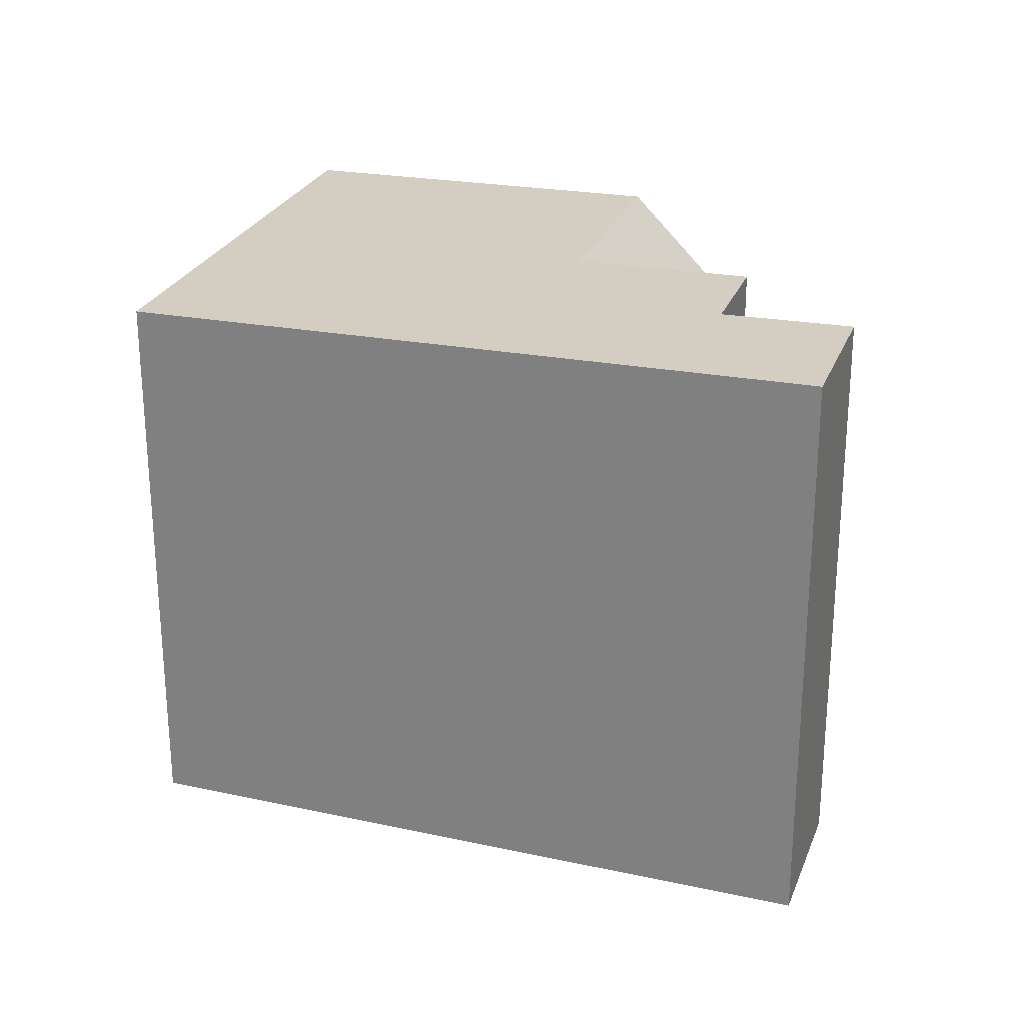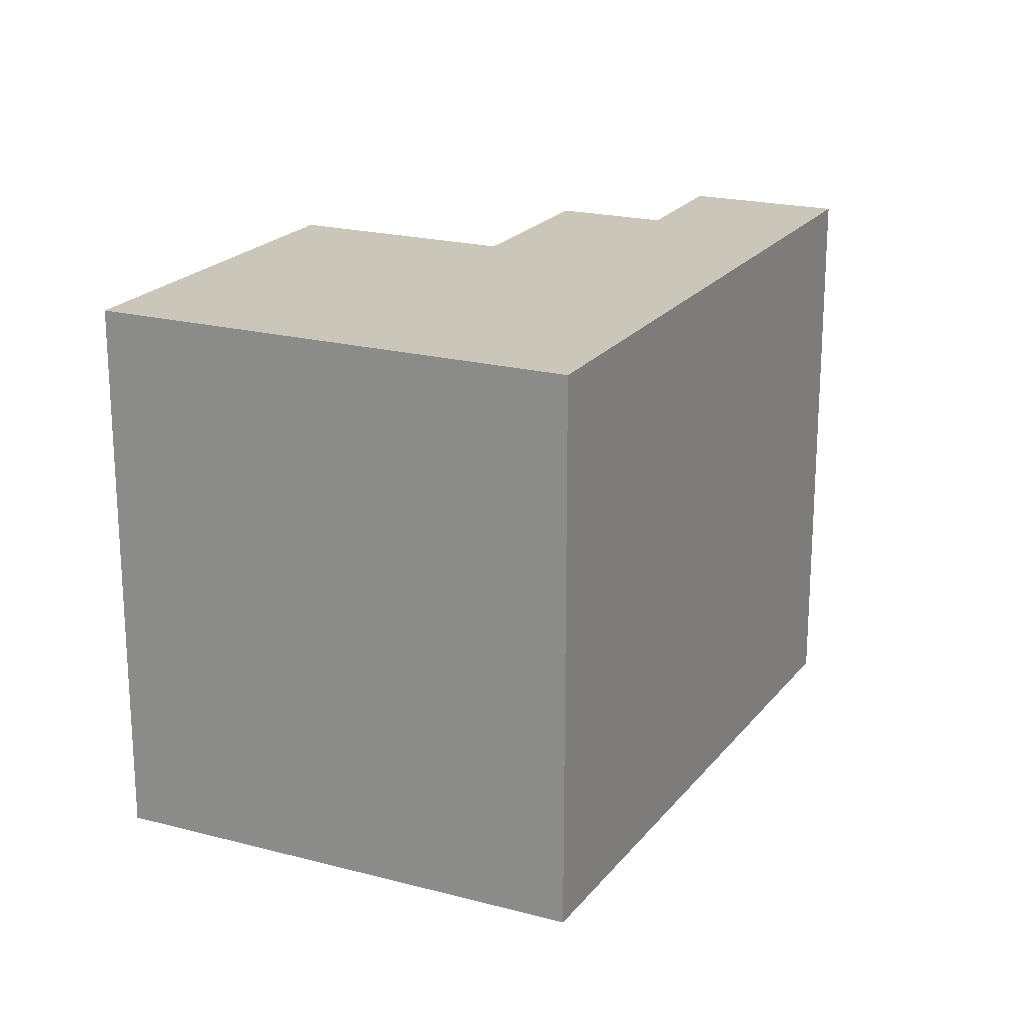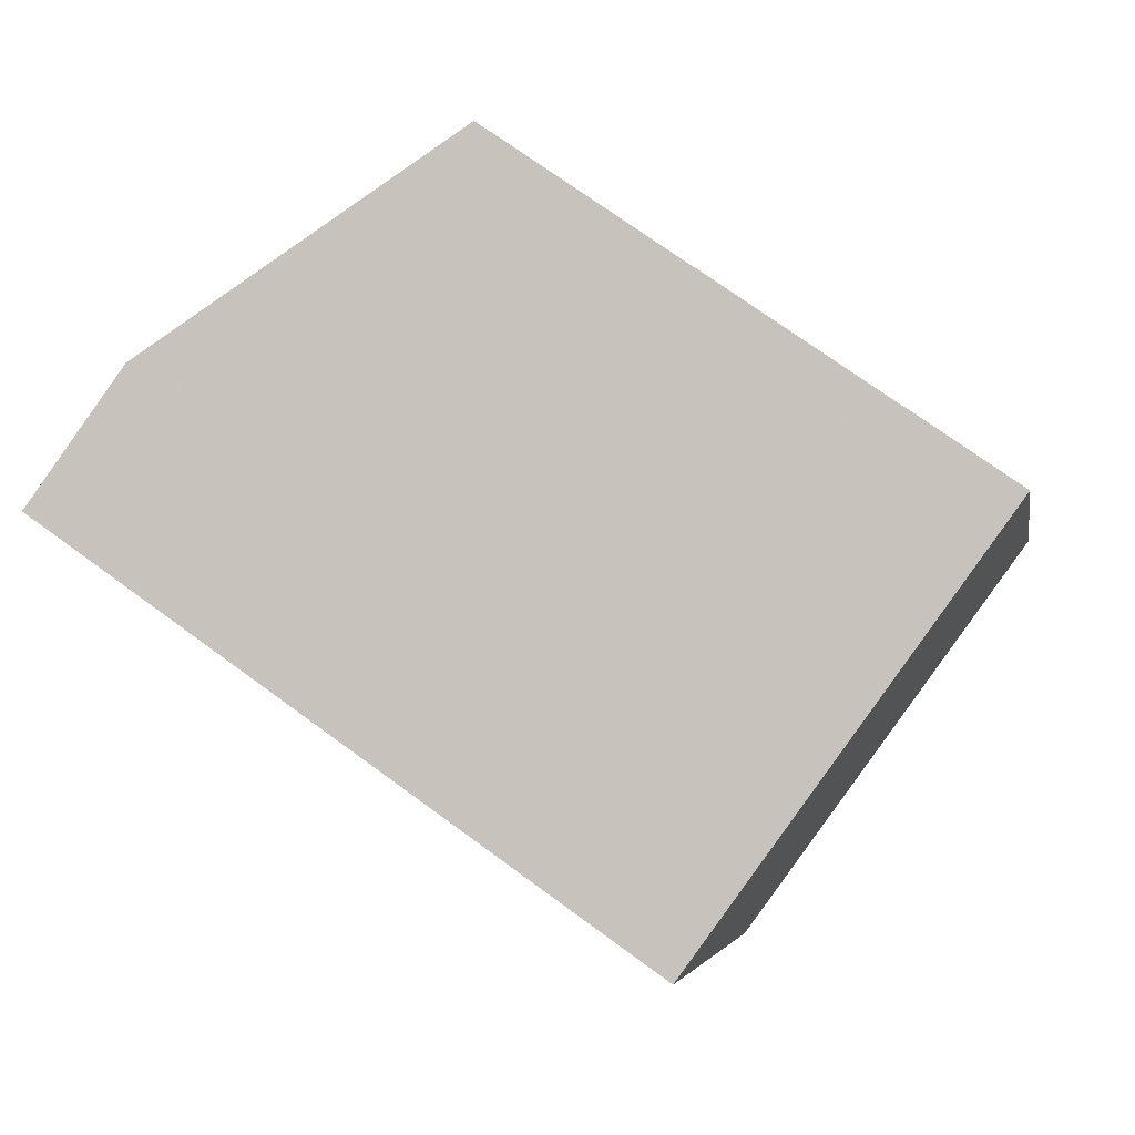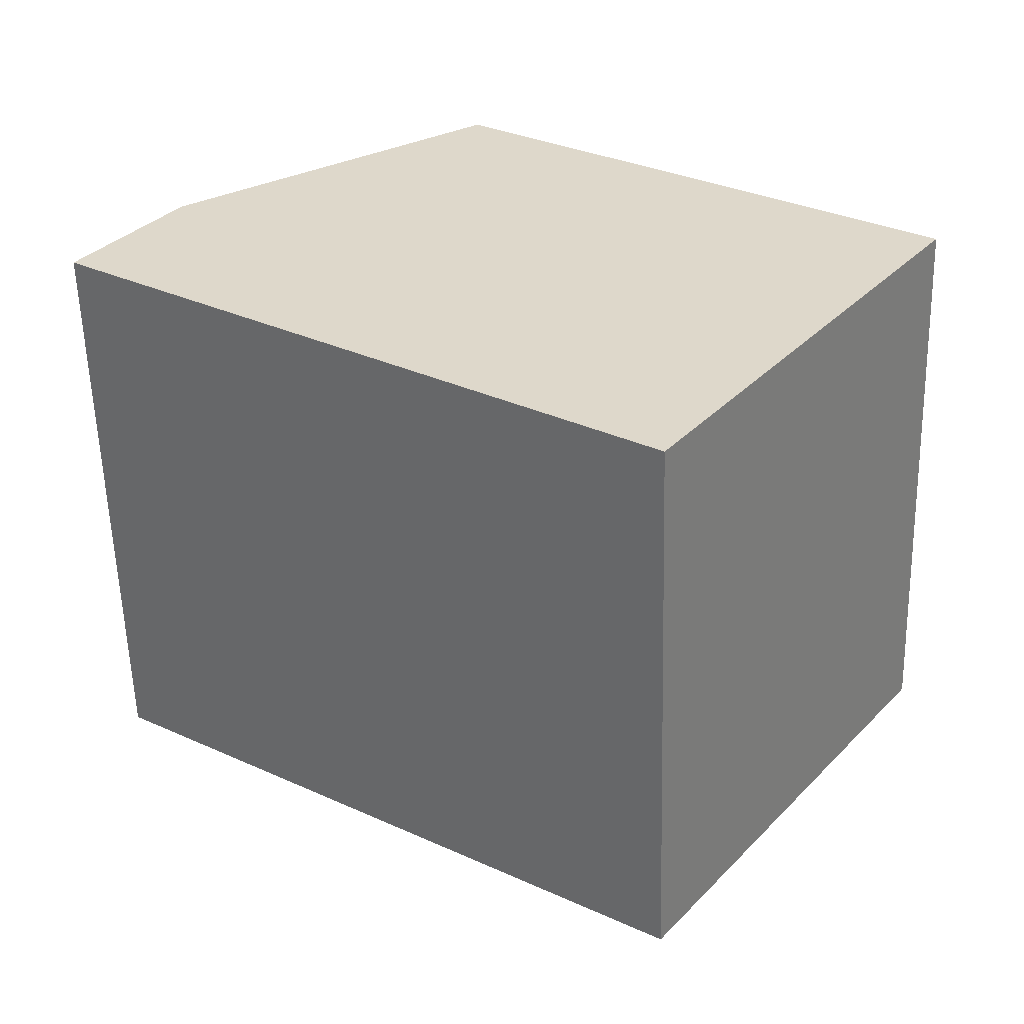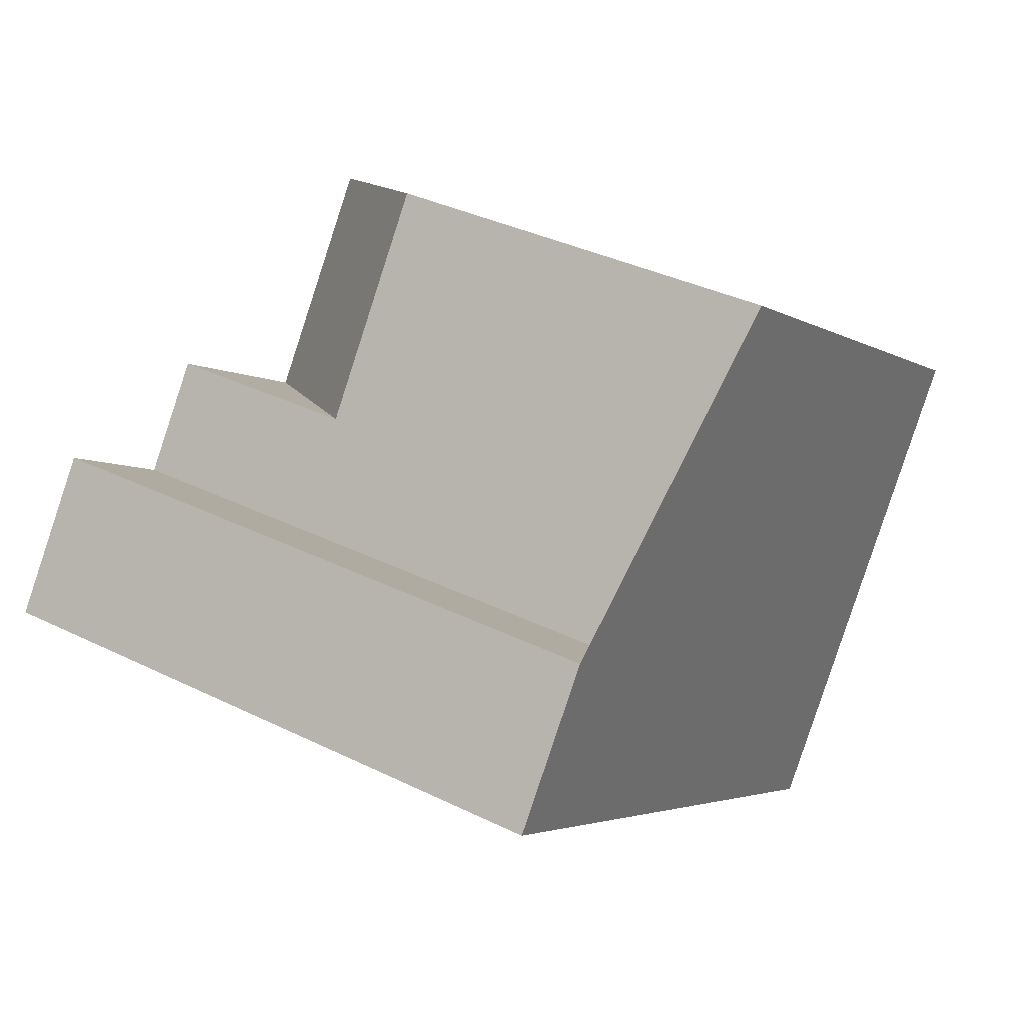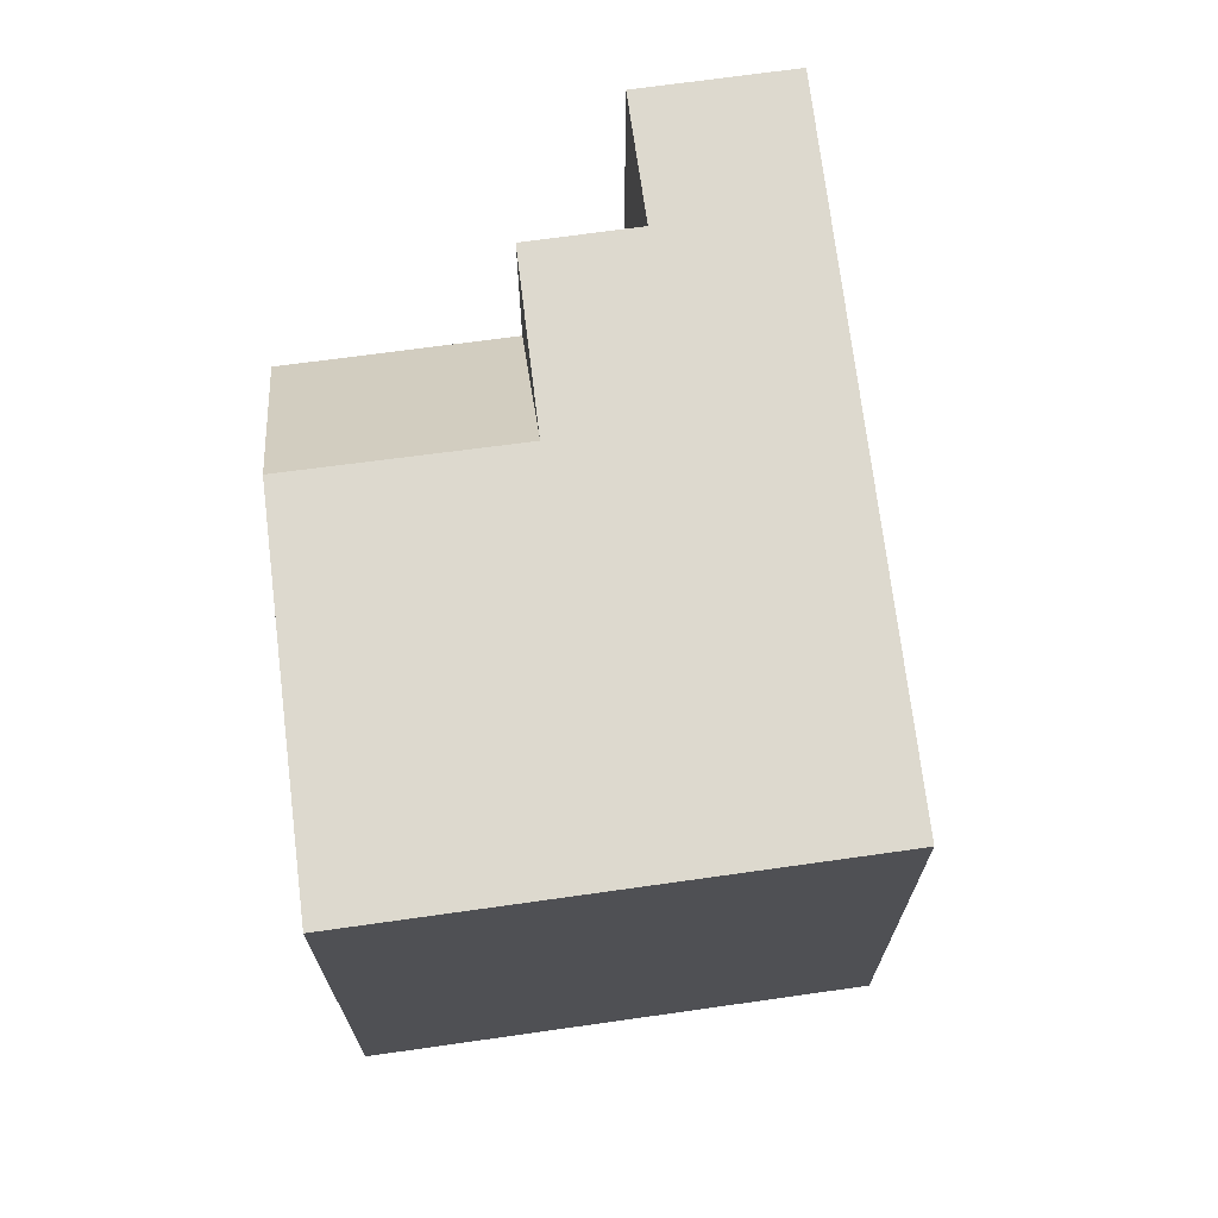
<metadata>
{"format":"obj","ext":"obj","renderer":"f3d","projection":"perspective","resolution":1024,"background":"white","views":[{"elev":25.7,"azim":54.3,"up":"+Z"},{"elev":20.1,"azim":-28.2,"up":"+Z"},{"elev":-3.7,"azim":-170.0,"up":"+Y"},{"elev":-57.9,"azim":-178.4,"up":"+Y"},{"elev":36.6,"azim":122.5,"up":"+Y"},{"elev":70.7,"azim":-62.0,"up":"+Z"}]}
</metadata>
<code>
v -36.28 144.6 0.3914
v -32.93 140 0.3744
v -26.41 144.5 0.5326
v -27.47 146 0.538
v -28.69 145.1 0.5081
v -30.99 148.3 -1.566
v -29.36 142.4 0.461
v -32.68 147.1 0.4789
v -28.68 145.1 0.5082
v -27.63 143.7 0.5029
v -27.63 143.7 0.5029
v -29.36 142.4 0.461
v -26.41 144.5 0.5326
v -32.66 147.1 0.4788
v -29.45 146.1 0.5119
v -31.15 144.9 0.4706
v -30.44 144 0.4668
v -28.74 145.2 0.5083
v -32.68 147.1 0.4789
v -29.45 146.1 0.5119
v -31.15 144.9 0.4706
v -29.45 146.1 -1.595
v -32.93 140 0.3744
v -36.26 144.5 0.3913
v -32.66 147.1 0.4788
v -30.98 148.2 -1.566
v -34.73 142.4 0.3836
v -31.15 144.9 0.4706
v -29.45 146.1 -1.595
v -34.02 141.5 0.38
v -26.44 144.5 0.5318
v -26.44 144.5 0.5318
v -27.51 146 0.5372
v -26.54 144.7 0.5333
v -26.57 144.7 0.5324
v -27.76 143.8 0.5035
v -29.49 142.6 0.4616
v -33.05 140.1 0.3751
v -34.01 141.5 0.3804
v -33.04 140.1 0.3755
v -32.91 140 0.3748
v -32.91 140 0.3748
v -34.72 142.4 0.384
v -36.26 144.6 0.3918
v -36.25 144.5 0.3917
v -33.38 141.9 0.3956
v -32.41 140.6 0.3907
v -32.28 140.4 0.39
v -32.28 140.4 0.39
v -34.09 142.9 0.3992
v -35.64 145 0.407
v -35.62 145 0.4069
v -30.97 145.1 0.4749
v -30.97 145.1 0.2541
v -29.16 142.6 0.4658
v -29.16 142.6 0.4658
v -30.97 145.1 0.4749
v -30.26 144.1 0.4713
v -29.29 142.8 0.4664
v -30.97 145.1 0.2541
v -32.52 147.2 0.283
v -32.5 147.2 0.2827
v -36.26 144.5 0.3913
v -36.28 144.6 0.3914
v -36.28 144.6 -5.977
v -36.26 144.5 -5.977
v -32.91 140 0.3748
v -32.93 140 0.3744
v -32.93 140 -5.977
v -32.91 140 -5.977
v -26.41 144.5 0.5326
v -26.41 144.5 0.5326
v -26.41 144.5 -5.977
v -26.41 144.5 -5.977
v -27.51 146 0.5372
v -27.47 146 0.538
v -27.47 146 -5.977
v -27.51 146 -5.977
v -28.74 145.2 0.5083
v -28.69 145.1 0.5081
v -28.69 145.1 -5.977
v -28.74 145.2 -5.977
v -32.52 147.2 0.283
v -30.99 148.3 -1.566
v -30.99 148.3 -5.977
v -32.52 147.2 -5.977
v -29.16 142.6 0.4658
v -29.36 142.4 0.461
v -29.36 142.4 -5.977
v -29.16 142.6 -5.977
v -35.64 145 0.407
v -32.68 147.1 0.4789
v -32.68 147.1 -5.977
v -35.64 145 -5.977
v -28.69 145.1 0.5081
v -28.68 145.1 0.5082
v -28.68 145.1 -5.977
v -28.69 145.1 -5.977
v -26.44 144.5 0.5318
v -27.63 143.7 0.5029
v -27.63 143.7 -5.977
v -26.44 144.5 -5.977
v -26.54 144.7 0.5333
v -26.41 144.5 0.5326
v -26.41 144.5 -5.977
v -26.54 144.7 -5.977
v -29.45 146.1 0.5119
v -28.74 145.2 0.5083
v -28.74 145.2 -5.977
v -29.45 146.1 -5.977
v -32.93 140 0.3744
v -32.93 140 0.3744
v -32.93 140 -5.977
v -32.93 140 -5.977
v -34.73 142.4 0.3836
v -36.26 144.5 0.3913
v -36.26 144.5 -5.977
v -34.73 142.4 -5.977
v -30.99 148.3 -1.566
v -30.98 148.2 -1.566
v -30.98 148.2 -5.977
v -30.99 148.3 -5.977
v -34.02 141.5 0.38
v -34.73 142.4 0.3836
v -34.73 142.4 -5.977
v -34.02 141.5 -5.977
v -30.98 148.2 -1.566
v -29.45 146.1 -1.595
v -29.45 146.1 -5.977
v -30.98 148.2 -5.977
v -33.05 140.1 0.3751
v -34.02 141.5 0.38
v -34.02 141.5 -5.977
v -33.05 140.1 -5.977
v -26.41 144.5 0.5326
v -26.44 144.5 0.5318
v -26.44 144.5 -5.977
v -26.41 144.5 -5.977
v -28.68 145.1 0.5082
v -27.51 146 0.5372
v -27.51 146 -5.977
v -28.68 145.1 -5.977
v -27.47 146 0.538
v -26.54 144.7 0.5333
v -26.54 144.7 -5.977
v -27.47 146 -5.977
v -32.93 140 0.3744
v -33.05 140.1 0.3751
v -33.05 140.1 -5.977
v -32.93 140 -5.977
v -32.28 140.4 0.39
v -32.91 140 0.3748
v -32.91 140 -5.977
v -32.28 140.4 -5.977
v -36.28 144.6 0.3914
v -36.26 144.6 0.3918
v -36.26 144.6 -5.977
v -36.28 144.6 -5.977
v -29.36 142.4 0.461
v -32.28 140.4 0.39
v -32.28 140.4 -5.977
v -29.36 142.4 -5.977
v -36.26 144.6 0.3918
v -35.64 145 0.407
v -35.64 145 -5.977
v -36.26 144.6 -5.977
v -27.63 143.7 0.5029
v -29.16 142.6 0.4658
v -29.16 142.6 -5.977
v -27.63 143.7 -5.977
v -32.68 147.1 0.4789
v -32.52 147.2 0.283
v -32.52 147.2 -5.977
v -32.68 147.1 -5.977
v -28.69 145.1 -5.977
v -27.47 146 -5.977
v -26.41 144.5 -5.977
v -32.93 140 -5.977
v -36.28 144.6 -5.977
v -30.99 148.3 -5.977
f 49 7 12 48
f 32 3 13 31
f 56 10 11 55
f 58 18 15 57
f 35 31 13 34
f 55 11 36 59
f 53 21 54
f 46 17 16 50
f 52 14 8 51
f 62 26 6 61
f 50 16 14 52
f 60 29 26 62
f 48 12 37 47
f 31 11 10 32
f 36 11 31 35
f 34 4 33 35
f 59 36 9 5 18 58
f 47 37 17 46
f 35 33 9 36
f 39 30 38 40
f 41 23 2 42
f 43 27 30 39
f 44 1 24 45
f 45 24 27 43
f 40 38 23 41
f 46 39 40 47
f 48 41 42 49
f 50 43 39 46
f 51 44 45 52
f 52 45 43 50
f 47 40 41 48
f 55 12 7 56
f 57 16 17 58
f 59 37 12 55
f 54 22 20 53
f 61 19 25 62
f 62 25 28 60
f 58 17 37 59
f 64 65 66 63
f 68 69 70 67
f 72 73 74 71
f 76 77 78 75
f 80 81 82 79
f 84 85 86 83
f 88 89 90 87
f 92 93 94 91
f 96 97 98 95
f 100 101 102 99
f 104 105 106 103
f 108 109 110 107
f 112 113 114 111
f 116 117 118 115
f 120 121 122 119
f 124 125 126 123
f 128 129 130 127
f 132 133 134 131
f 136 137 138 135
f 140 141 142 139
f 144 145 146 143
f 148 149 150 147
f 152 153 154 151
f 156 157 158 155
f 160 161 162 159
f 164 165 166 163
f 168 169 170 167
f 172 173 174 171
f 176 177 178 179 180 175

</code>
